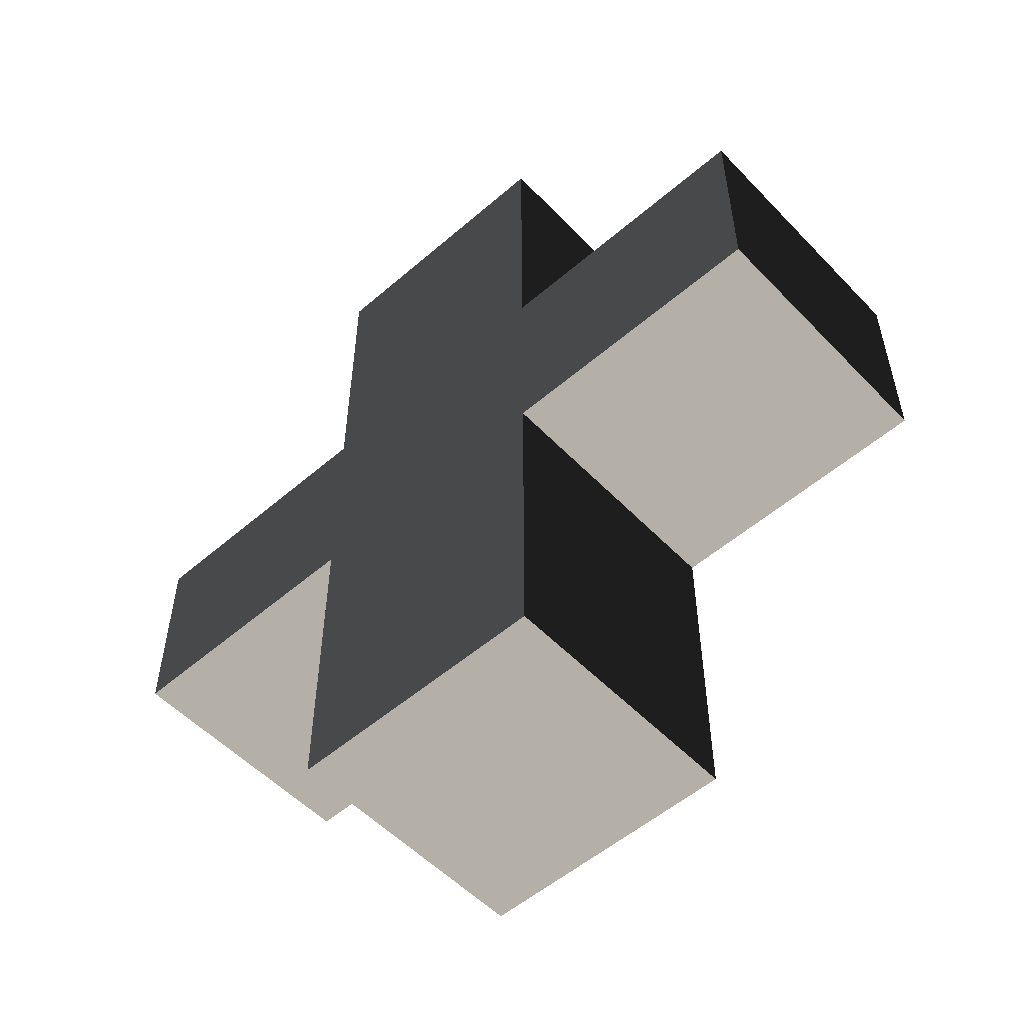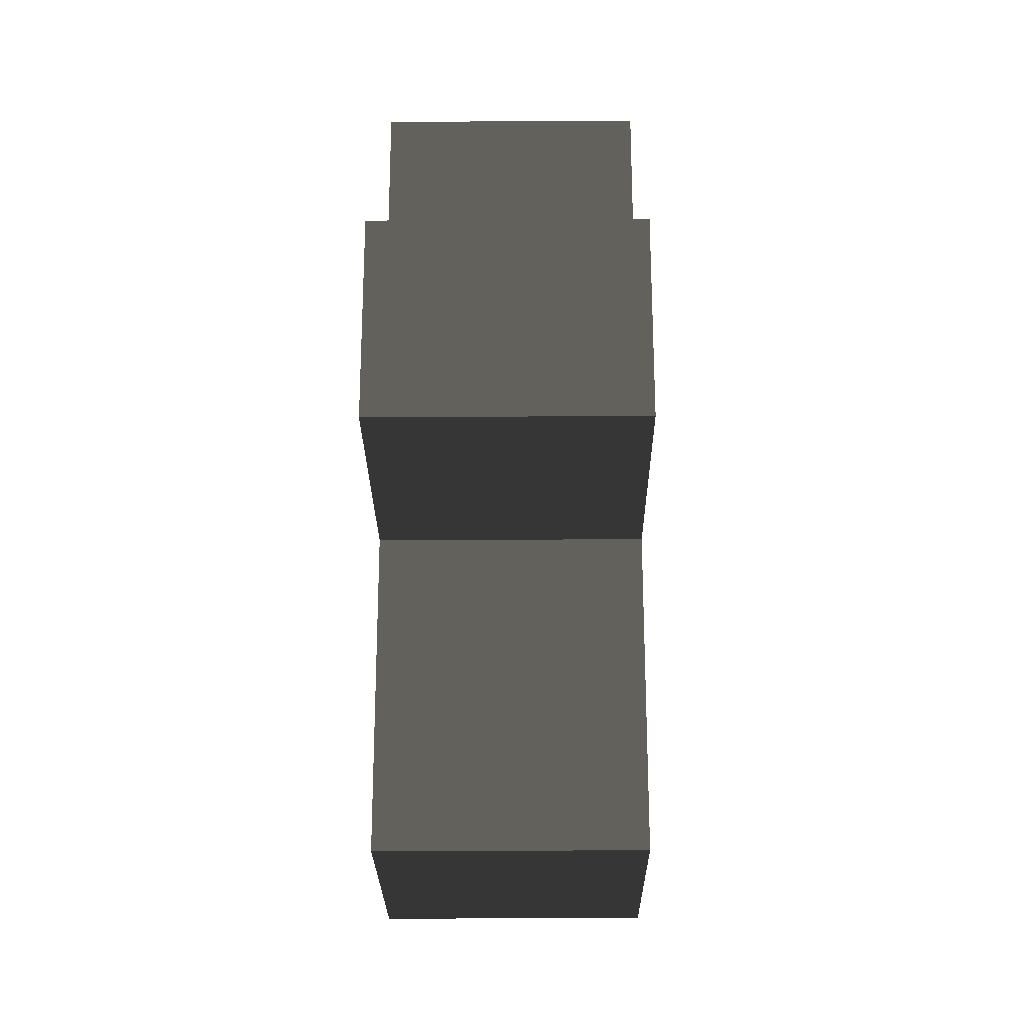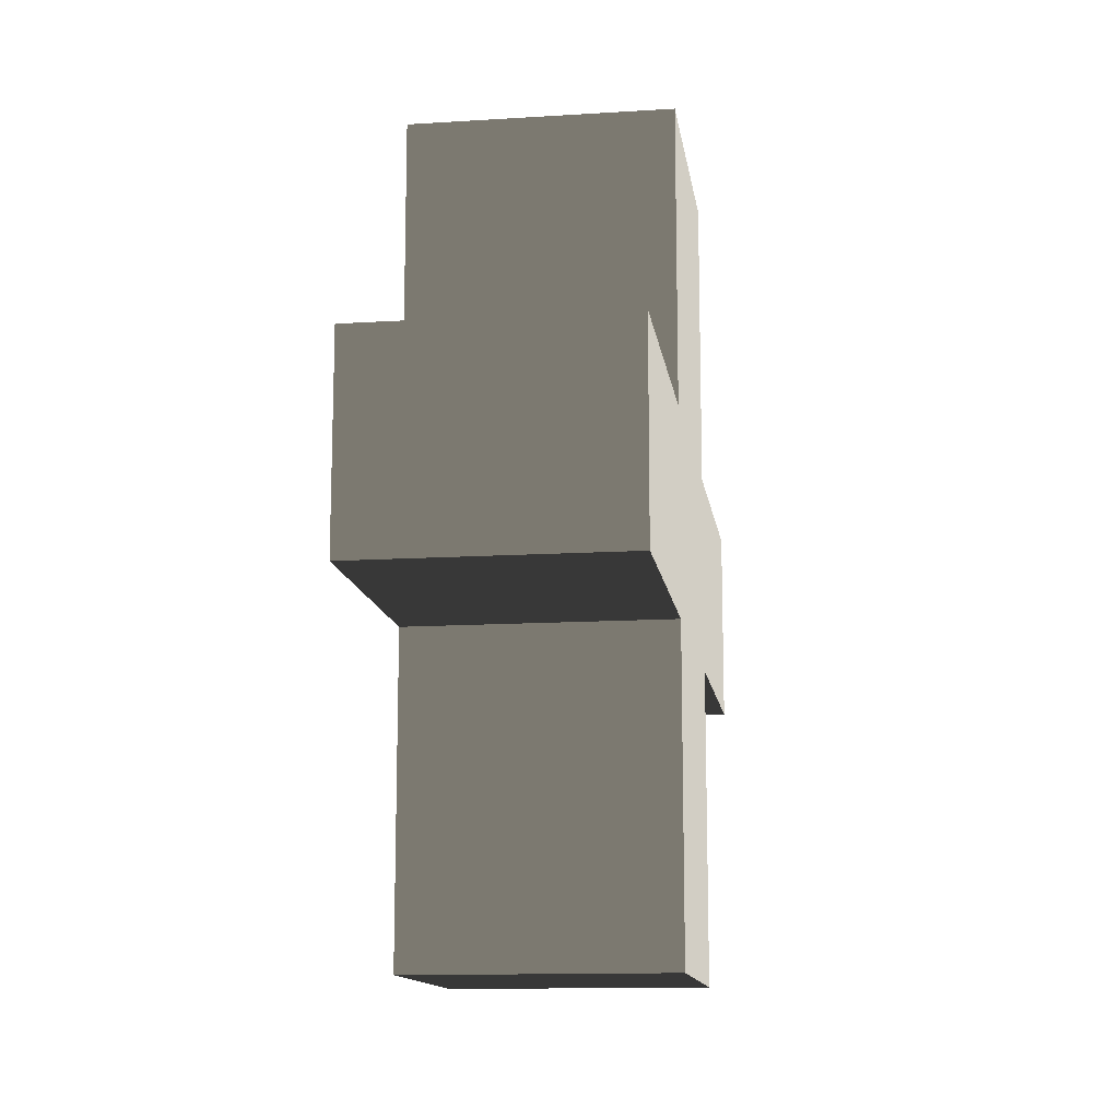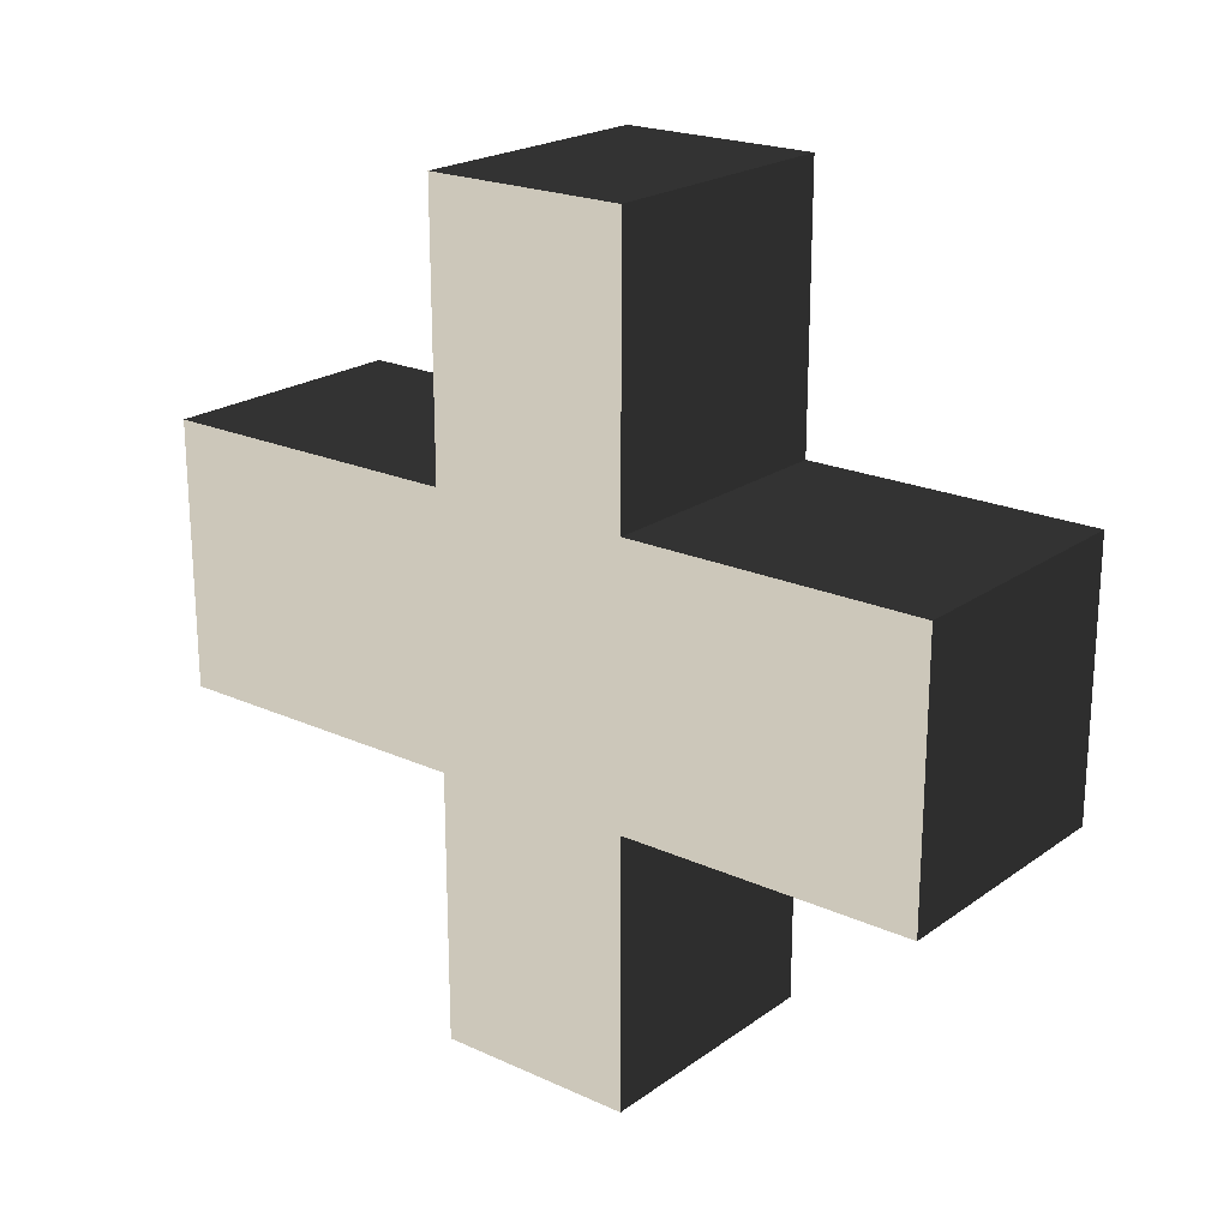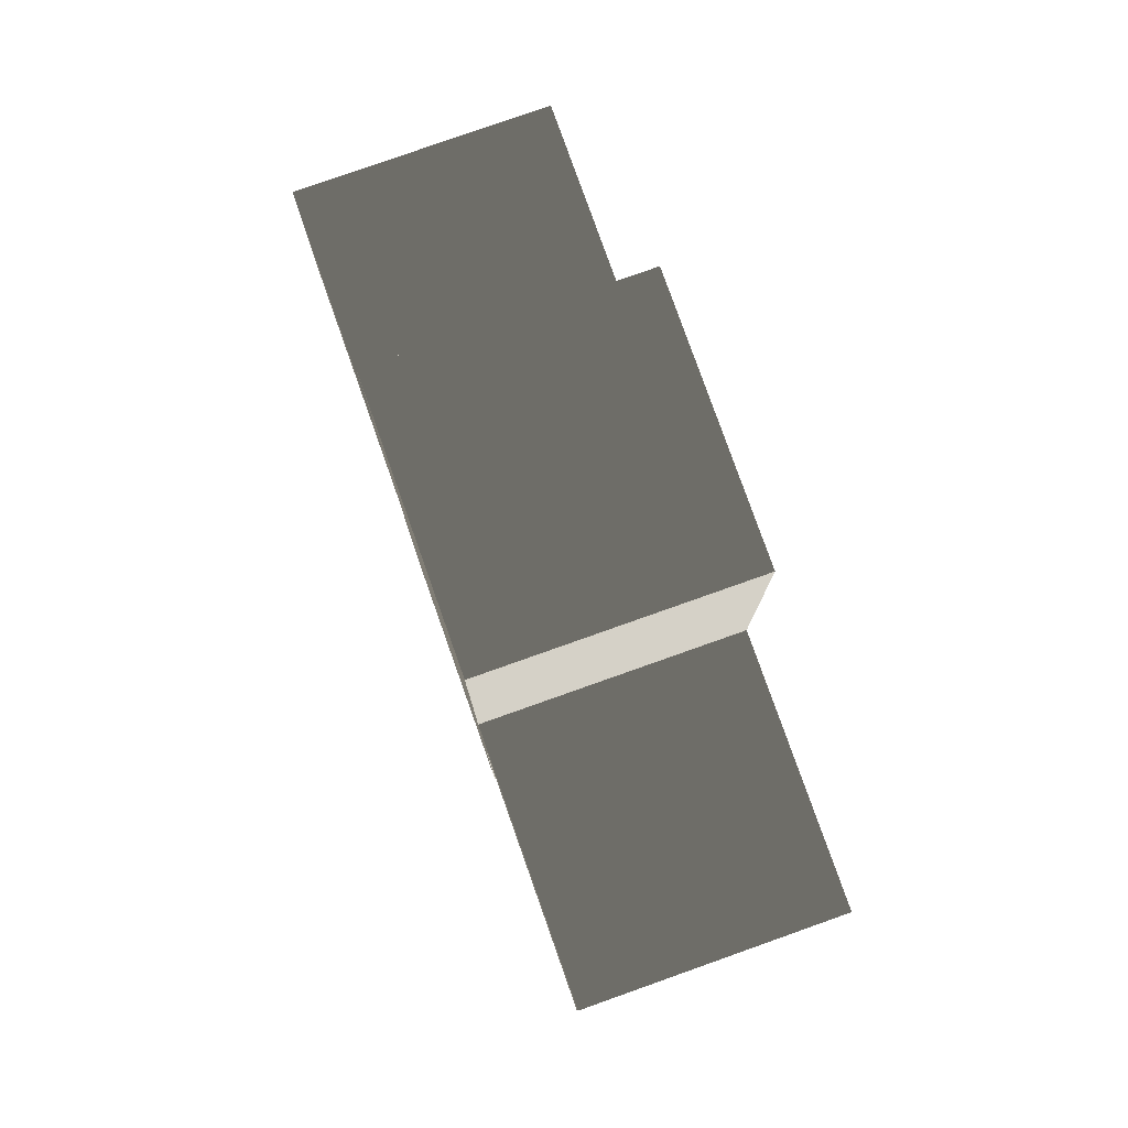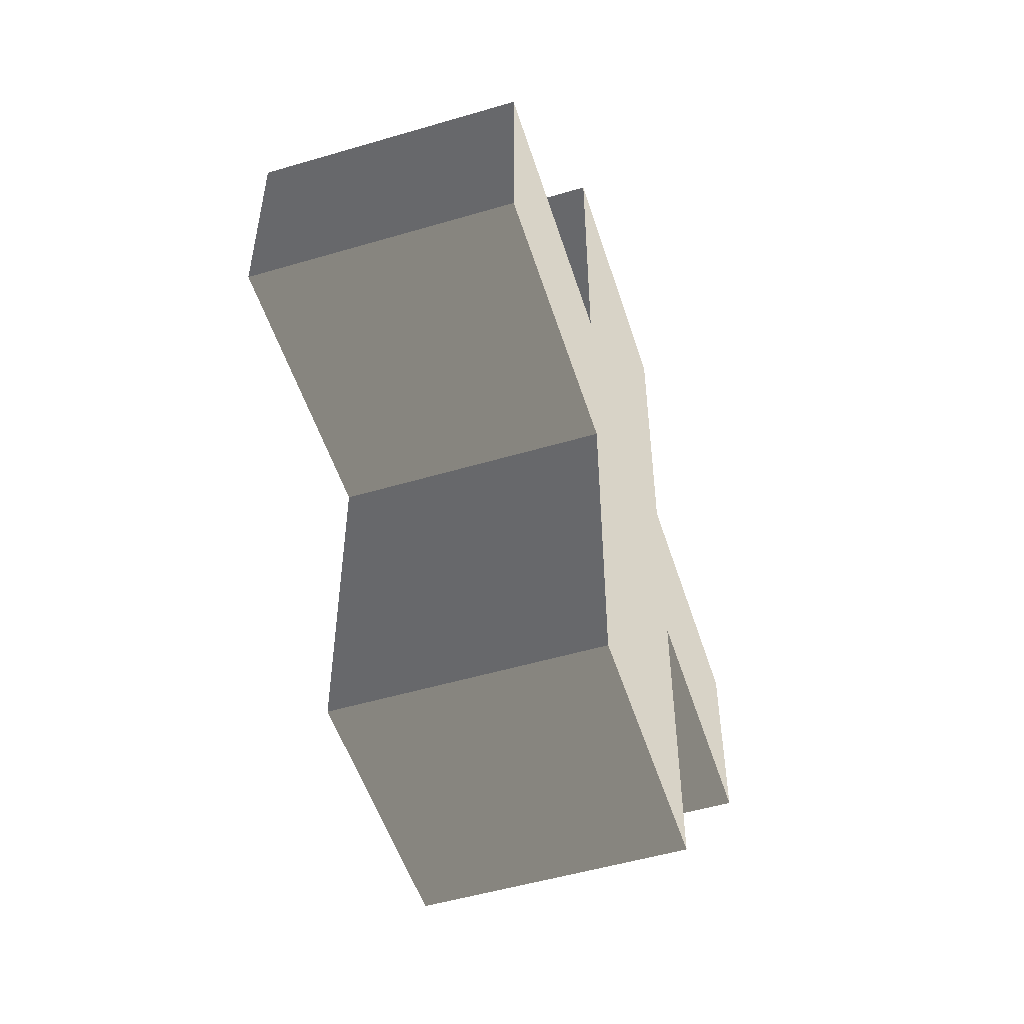
<metadata>
{"format":"obj","ext":"obj","renderer":"f3d","projection":"perspective","resolution":1024,"background":"white","views":[{"elev":-53.8,"azim":132.5,"up":"+Y"},{"elev":-24.2,"azim":-179.4,"up":"+Y"},{"elev":-13.1,"azim":-171.9,"up":"+Y"},{"elev":21.3,"azim":128.8,"up":"+Z"},{"elev":79.3,"azim":160.5,"up":"+Y"},{"elev":-52.4,"azim":17.6,"up":"+Y"}]}
</metadata>
<code>
v  -1.781 -5.452 1.832
v  -1.781 -5.452 -1.832
v  1.781 -5.452 -1.832
v  1.781 -5.452 1.832
v  -1.781 5.671 1.832
v  1.781 5.671 1.832
v  1.781 5.671 -1.832
v  -1.781 5.671 -1.832
v  1.781 -1.127 1.832
v  -1.781 -1.127 1.832
v  1.781 -1.127 -1.832
v  -1.781 -1.127 -1.832
v  -1.781 -1.127 5.545
v  1.781 -1.127 5.545
v  1.781 1.633 5.545
v  -1.781 1.633 5.545
v  1.781 1.633 -1.832
v  1.781 1.633 1.832
v  1.781 -1.127 -5.545
v  -1.781 -1.127 -5.545
v  -1.781 1.633 -5.545
v  1.781 1.633 -5.545
v  -1.781 1.633 1.832
v  -1.781 1.633 -1.832
g cross2
f 1 2 3 4
f 5 6 7 8
f 1 4 9 10
f 4 3 11 9
f 3 2 12 11
f 2 1 10 12
f 13 14 15 16
f 9 11 17 18
f 19 20 21 22
f 12 10 23 24
f 23 18 6 5
f 18 17 7 6
f 17 24 8 7
f 24 23 5 8
f 10 9 14 13
f 9 18 15 14
f 18 23 16 15
f 23 10 13 16
f 11 12 20 19
f 12 24 21 20
f 24 17 22 21
f 17 11 19 22

</code>
